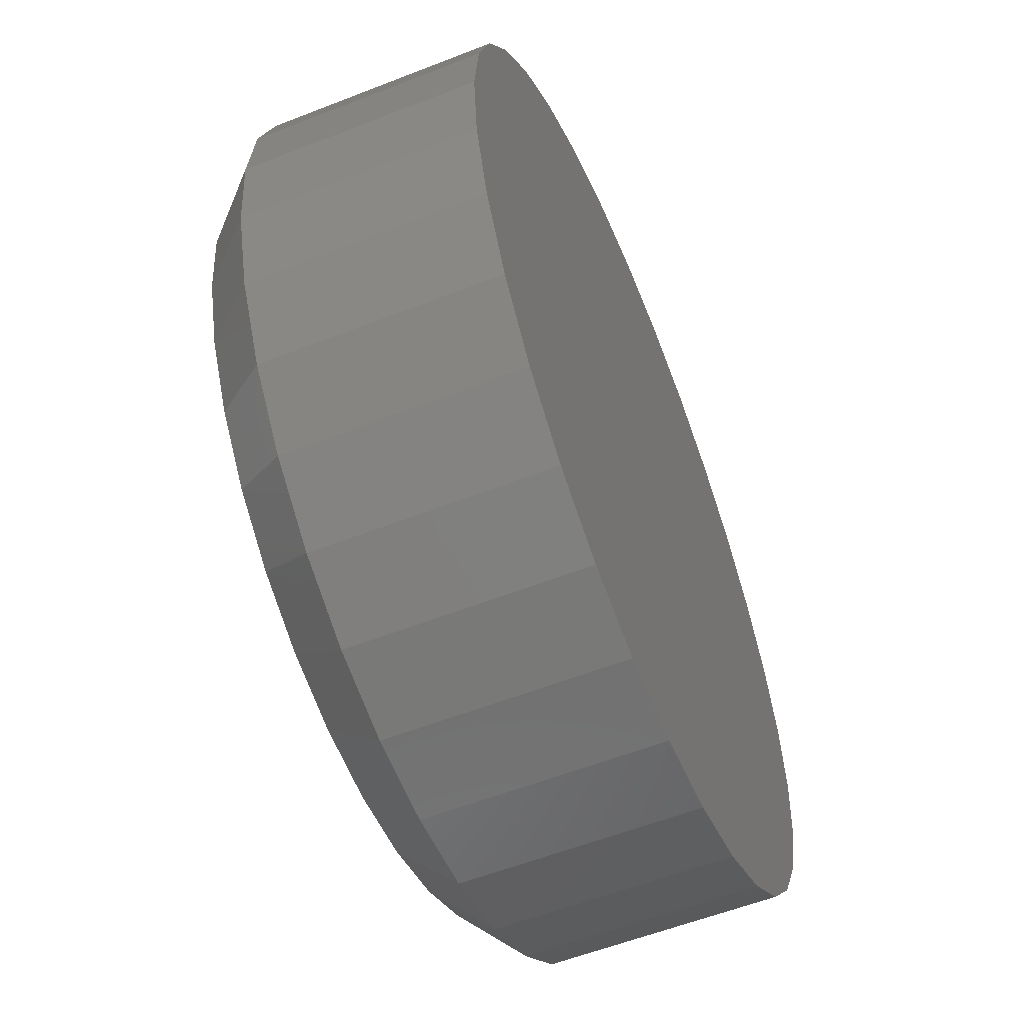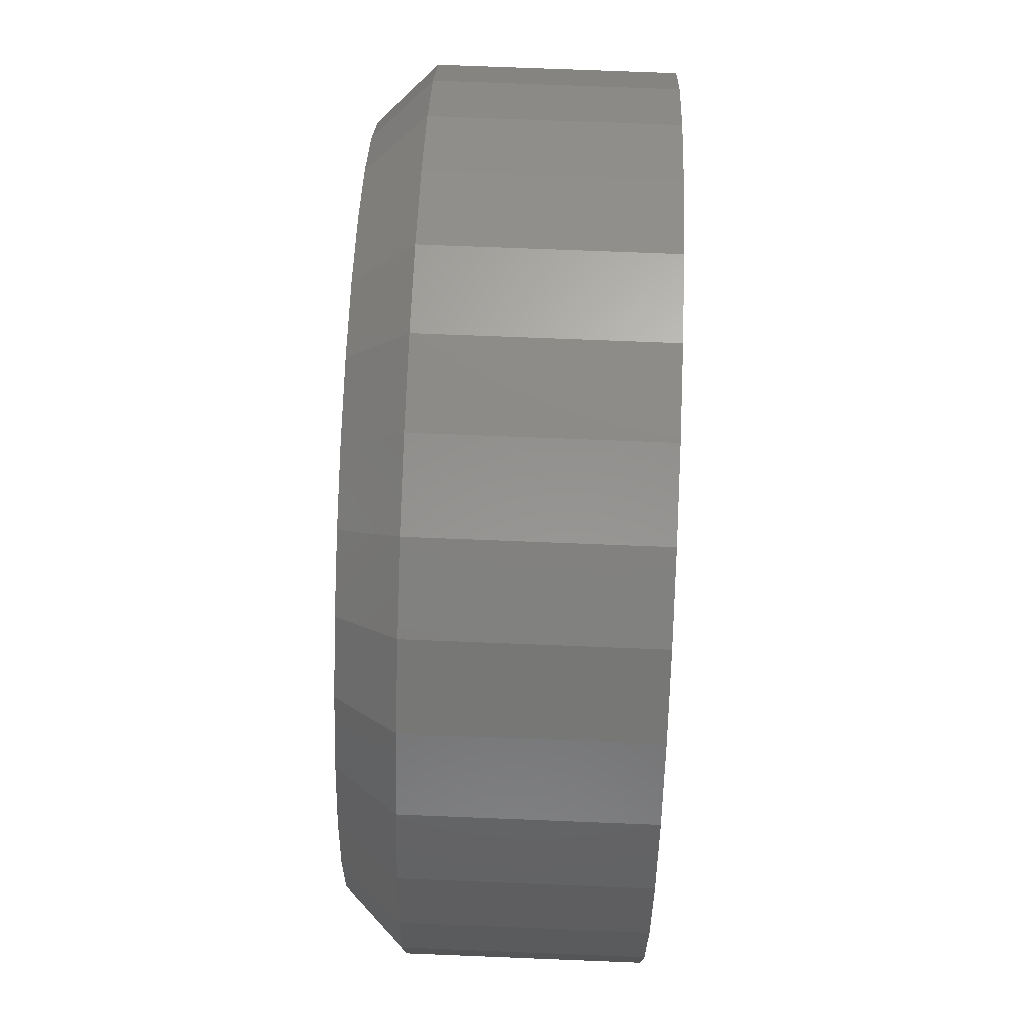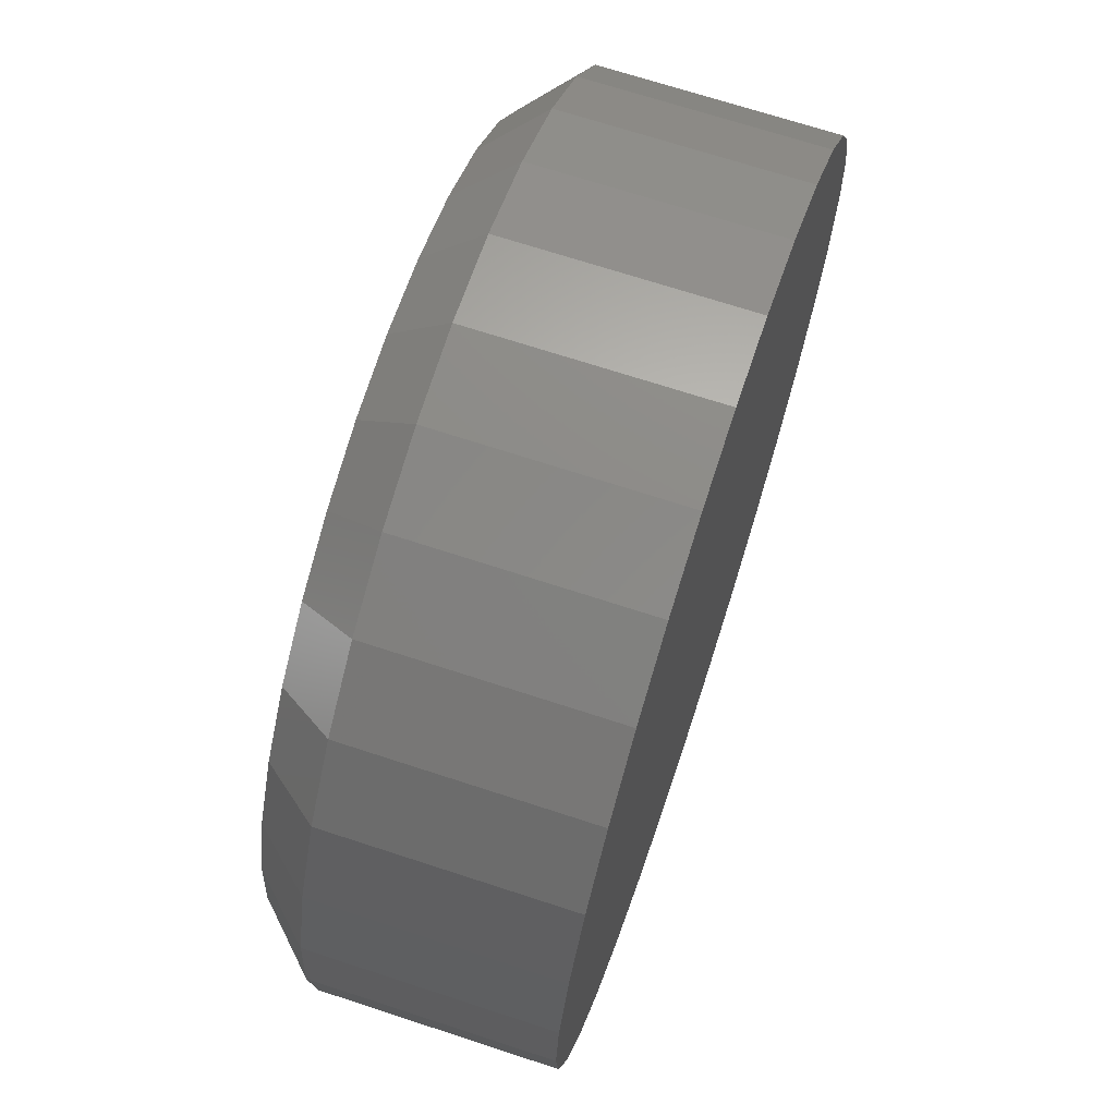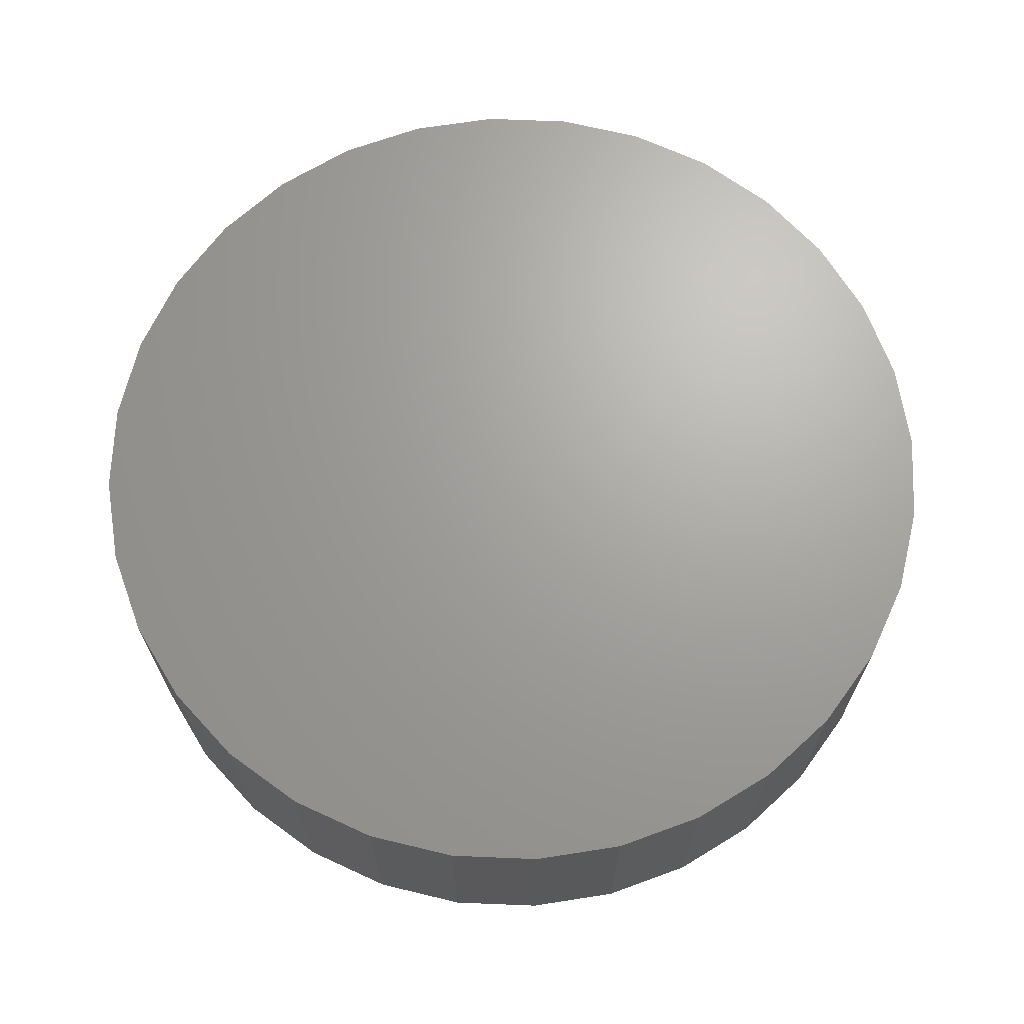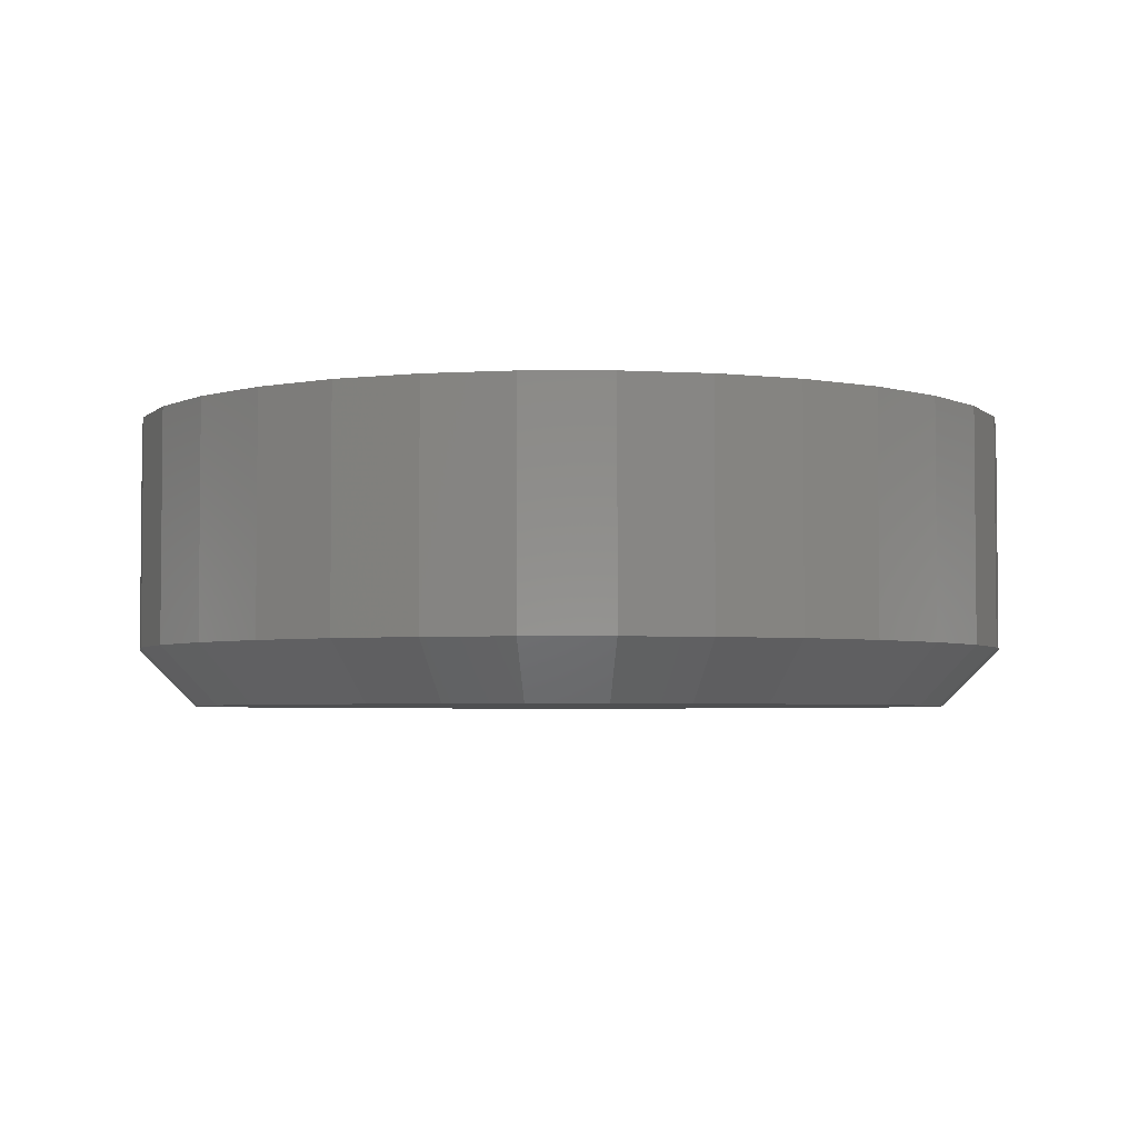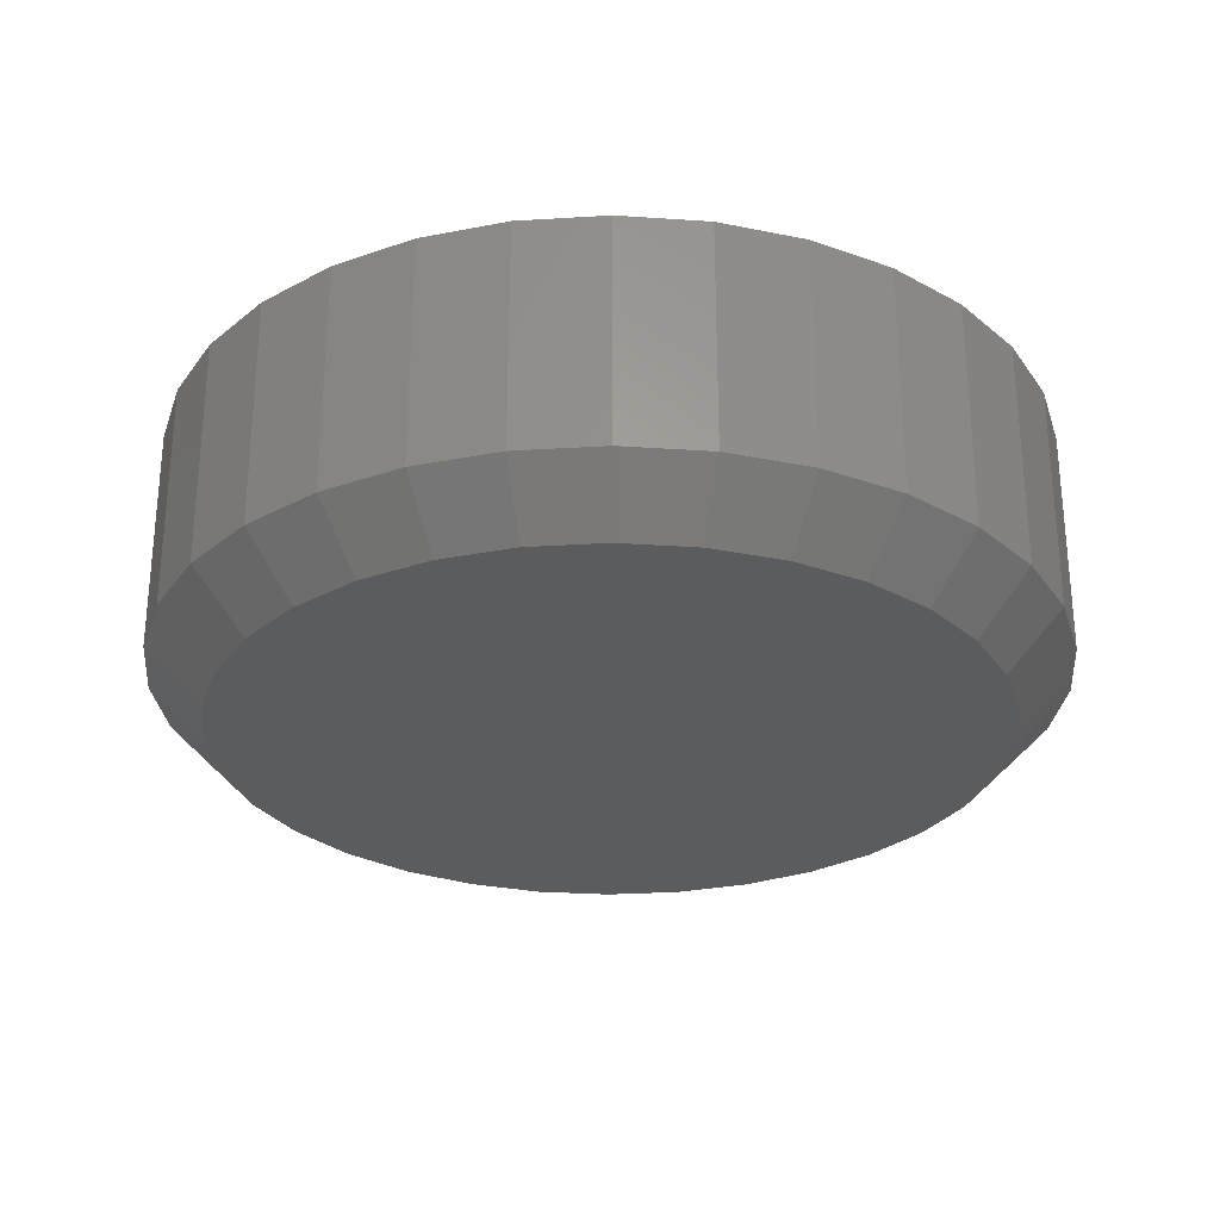
<metadata>
{"format":"stl","ext":"stl","renderer":"f3d","projection":"perspective","resolution":1024,"background":"white","views":[{"elev":-57.3,"azim":-67.8,"up":"+Y"},{"elev":70.6,"azim":-87.7,"up":"+Y"},{"elev":69.2,"azim":-71.8,"up":"+Y"},{"elev":67.8,"azim":41.7,"up":"+Z"},{"elev":-3.7,"azim":39.6,"up":"+Z"},{"elev":-28.1,"azim":134.7,"up":"+Z"}]}
</metadata>
<code>
# stl→obj: 96 verts, 188 faces
v -0.007753 0.05138 0
v 0.002467 0.05238 0
v 0.01269 0.05138 0
v -0.01758 0.0484 0
v 0.02251 0.0484 0
v -0.02664 0.04356 0
v 0.03157 0.04356 0
v -0.03457 0.03704 0
v 0.03951 0.03704 0
v -0.04109 0.0291 0
v 0.04602 0.0291 0
v -0.04593 0.02005 0
v 0.05086 0.02005 0
v -0.04891 0.01022 0
v 0.05385 0.01022 0
v 0.05086 -0.02005 0
v -0.04593 -0.02005 0
v 0.05385 -0.01022 0
v -0.04109 -0.0291 0
v 0.04602 -0.0291 0
v -0.03457 -0.03704 0
v 0.03951 -0.03704 0
v -0.02664 -0.04356 0
v 0.03157 -0.04356 0
v -0.01758 -0.0484 0
v 0.02251 -0.0484 0
v -0.007753 -0.05138 0
v 0.01269 -0.05138 0
v 0.002467 -0.05238 0
v -0.04891 -0.01022 0
v -0.04992 -7.344e-18 0
v 0.05485 -3.326e-18 0
v 0.06266 -6.821e-17 0.007812
v 0.06266 0 0.03906
v 0.06151 -0.01174 0.007812
v 0.06151 -0.01174 0.03906
v 0.05808 -0.02304 0.007812
v 0.05808 -0.02304 0.03906
v 0.05252 -0.03344 0.007812
v 0.05252 -0.03344 0.03906
v 0.04503 -0.04257 0.007812
v 0.04503 -0.04257 0.03906
v 0.03591 -0.05005 0.007812
v 0.03591 -0.05005 0.03906
v 0.0255 -0.05562 0.007812
v 0.0255 -0.05562 0.03906
v 0.01421 -0.05904 0.007812
v 0.01421 -0.05904 0.03906
v 0.002467 -0.0602 0.007812
v 0.002467 -0.0602 0.03906
v -0.009277 -0.05904 0.007812
v -0.009277 -0.05904 0.03906
v -0.02057 -0.05562 0.007812
v -0.02057 -0.05562 0.03906
v -0.03098 -0.05005 0.007812
v -0.03098 -0.05005 0.03906
v -0.0401 -0.04257 0.007812
v -0.0401 -0.04257 0.03906
v -0.04759 -0.03344 0.007812
v -0.04759 -0.03344 0.03906
v -0.05315 -0.02304 0.007812
v -0.05315 -0.02304 0.03906
v -0.05657 -0.01174 0.007812
v -0.05657 -0.01174 0.03906
v -0.05773 7.372e-18 0.007812
v -0.05773 7.372e-18 0.03906
v -0.05657 0.01174 0.007812
v -0.05657 0.01174 0.03906
v -0.05315 0.02304 0.007812
v -0.05315 0.02304 0.03906
v -0.04759 0.03344 0.007812
v -0.04759 0.03344 0.03906
v -0.0401 0.04257 0.007812
v -0.0401 0.04257 0.03906
v -0.03098 0.05005 0.007812
v -0.03098 0.05005 0.03906
v -0.02057 0.05562 0.007812
v -0.02057 0.05562 0.03906
v -0.009277 0.05904 0.007812
v -0.009277 0.05904 0.03906
v 0.002467 0.0602 0.007812
v 0.002467 0.0602 0.03906
v 0.01421 0.05904 0.007812
v 0.01421 0.05904 0.03906
v 0.0255 0.05562 0.007812
v 0.0255 0.05562 0.03906
v 0.03591 0.05005 0.007812
v 0.03591 0.05005 0.03906
v 0.04503 0.04257 0.007812
v 0.04503 0.04257 0.03906
v 0.05252 0.03344 0.007812
v 0.05252 0.03344 0.03906
v 0.05808 0.02304 0.007812
v 0.05808 0.02304 0.03906
v 0.06151 0.01174 0.007812
v 0.06151 0.01174 0.03906
f 1 2 3
f 3 4 1
f 5 4 3
f 6 4 5
f 7 6 5
f 8 6 7
f 9 8 7
f 10 8 9
f 11 10 9
f 12 10 11
f 13 12 11
f 14 12 13
f 15 14 13
f 16 17 18
f 19 17 16
f 20 19 16
f 21 19 20
f 22 21 20
f 23 21 22
f 24 23 22
f 25 23 24
f 26 25 24
f 27 25 26
f 28 27 26
f 28 29 27
f 17 30 18
f 18 30 31
f 18 31 32
f 32 31 14
f 32 14 15
f 33 34 35
f 35 34 36
f 35 36 37
f 37 36 38
f 37 38 39
f 39 38 40
f 39 40 41
f 41 40 42
f 41 42 43
f 43 42 44
f 43 44 45
f 45 44 46
f 45 46 47
f 47 46 48
f 47 48 49
f 49 48 50
f 49 50 51
f 51 50 52
f 51 52 53
f 53 52 54
f 53 54 55
f 55 54 56
f 55 56 57
f 57 56 58
f 57 58 59
f 59 58 60
f 59 60 61
f 61 60 62
f 61 62 63
f 63 62 64
f 63 64 65
f 65 64 66
f 65 66 67
f 67 66 68
f 67 68 69
f 69 68 70
f 69 70 71
f 71 70 72
f 71 72 73
f 73 72 74
f 73 74 75
f 75 74 76
f 75 76 77
f 77 76 78
f 77 78 79
f 79 78 80
f 79 80 81
f 81 80 82
f 81 82 83
f 83 82 84
f 83 84 85
f 85 84 86
f 85 86 87
f 87 86 88
f 87 88 89
f 89 88 90
f 89 90 91
f 91 90 92
f 91 92 93
f 93 92 94
f 93 94 95
f 95 94 96
f 95 96 33
f 33 96 34
f 32 95 33
f 32 15 95
f 65 14 31
f 65 67 14
f 13 93 95
f 13 95 15
f 11 89 91
f 91 93 11
f 11 93 13
f 5 85 87
f 5 87 7
f 87 9 7
f 3 81 83
f 83 85 3
f 3 85 5
f 4 77 79
f 4 79 1
f 79 2 1
f 6 73 75
f 75 77 6
f 6 77 4
f 12 69 71
f 12 71 10
f 71 8 10
f 67 69 14
f 14 69 12
f 89 11 9
f 9 87 89
f 81 3 2
f 2 79 81
f 73 6 8
f 8 71 73
f 31 63 65
f 31 30 63
f 33 18 32
f 33 35 18
f 17 61 63
f 17 63 30
f 19 57 59
f 59 61 19
f 19 61 17
f 25 53 55
f 25 55 23
f 55 21 23
f 27 49 51
f 51 53 27
f 27 53 25
f 26 45 47
f 26 47 28
f 47 29 28
f 24 41 43
f 43 45 24
f 24 45 26
f 16 37 39
f 16 39 20
f 39 22 20
f 35 37 18
f 18 37 16
f 57 19 21
f 21 55 57
f 49 27 29
f 29 47 49
f 41 24 22
f 22 39 41
f 80 84 82
f 84 80 78
f 84 78 86
f 86 78 76
f 86 76 88
f 88 76 74
f 88 74 90
f 90 74 72
f 90 72 92
f 92 72 70
f 92 70 94
f 38 60 40
f 40 60 58
f 40 58 42
f 42 58 56
f 42 56 44
f 44 56 54
f 44 54 46
f 46 54 52
f 46 52 48
f 48 52 50
f 94 70 96
f 96 70 68
f 96 68 34
f 34 68 66
f 34 66 36
f 36 66 64
f 36 64 38
f 38 64 62
f 38 62 60

</code>
